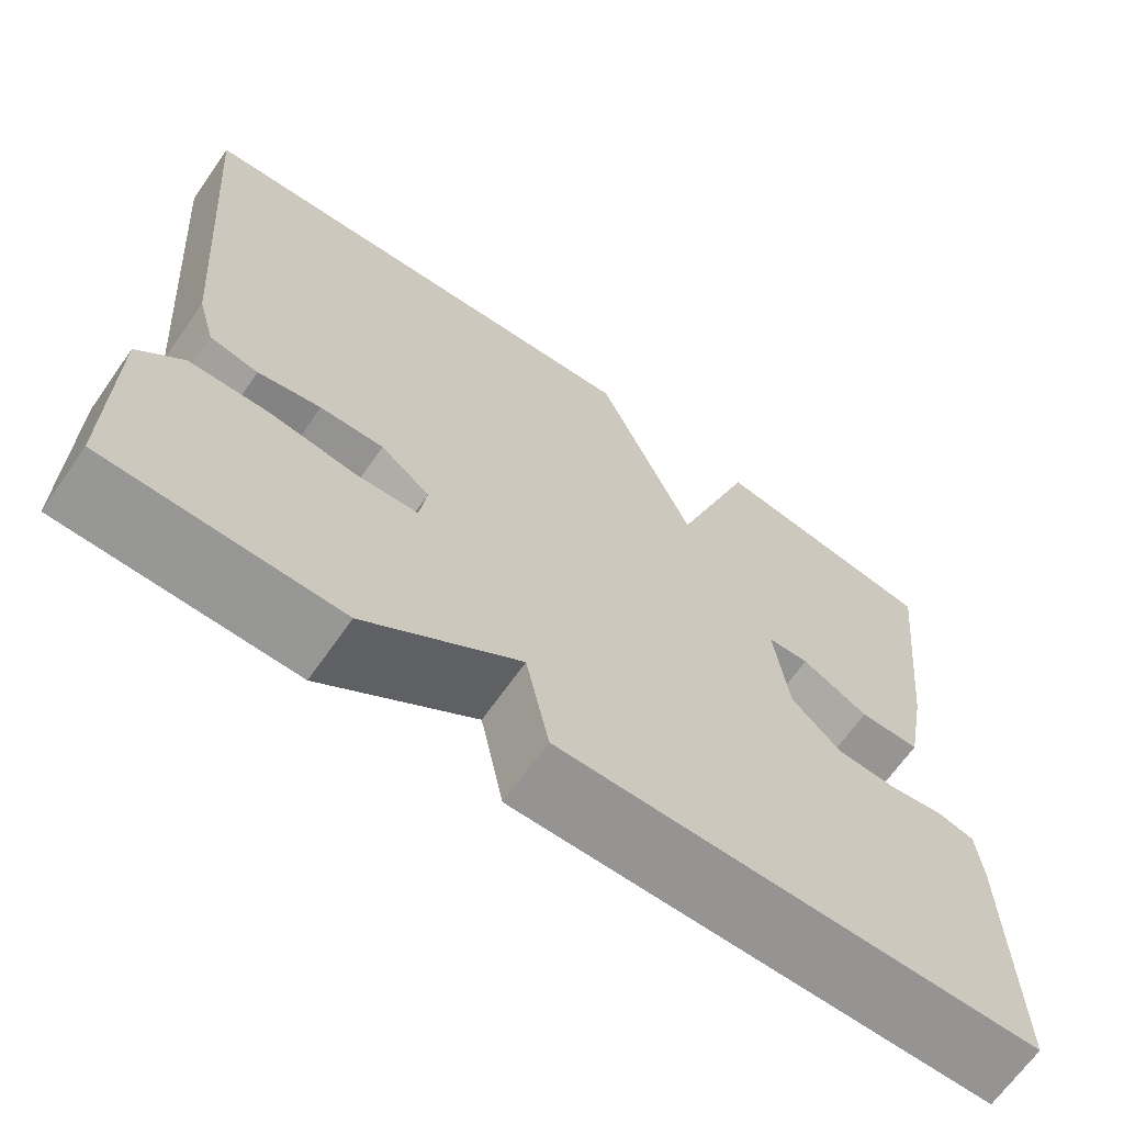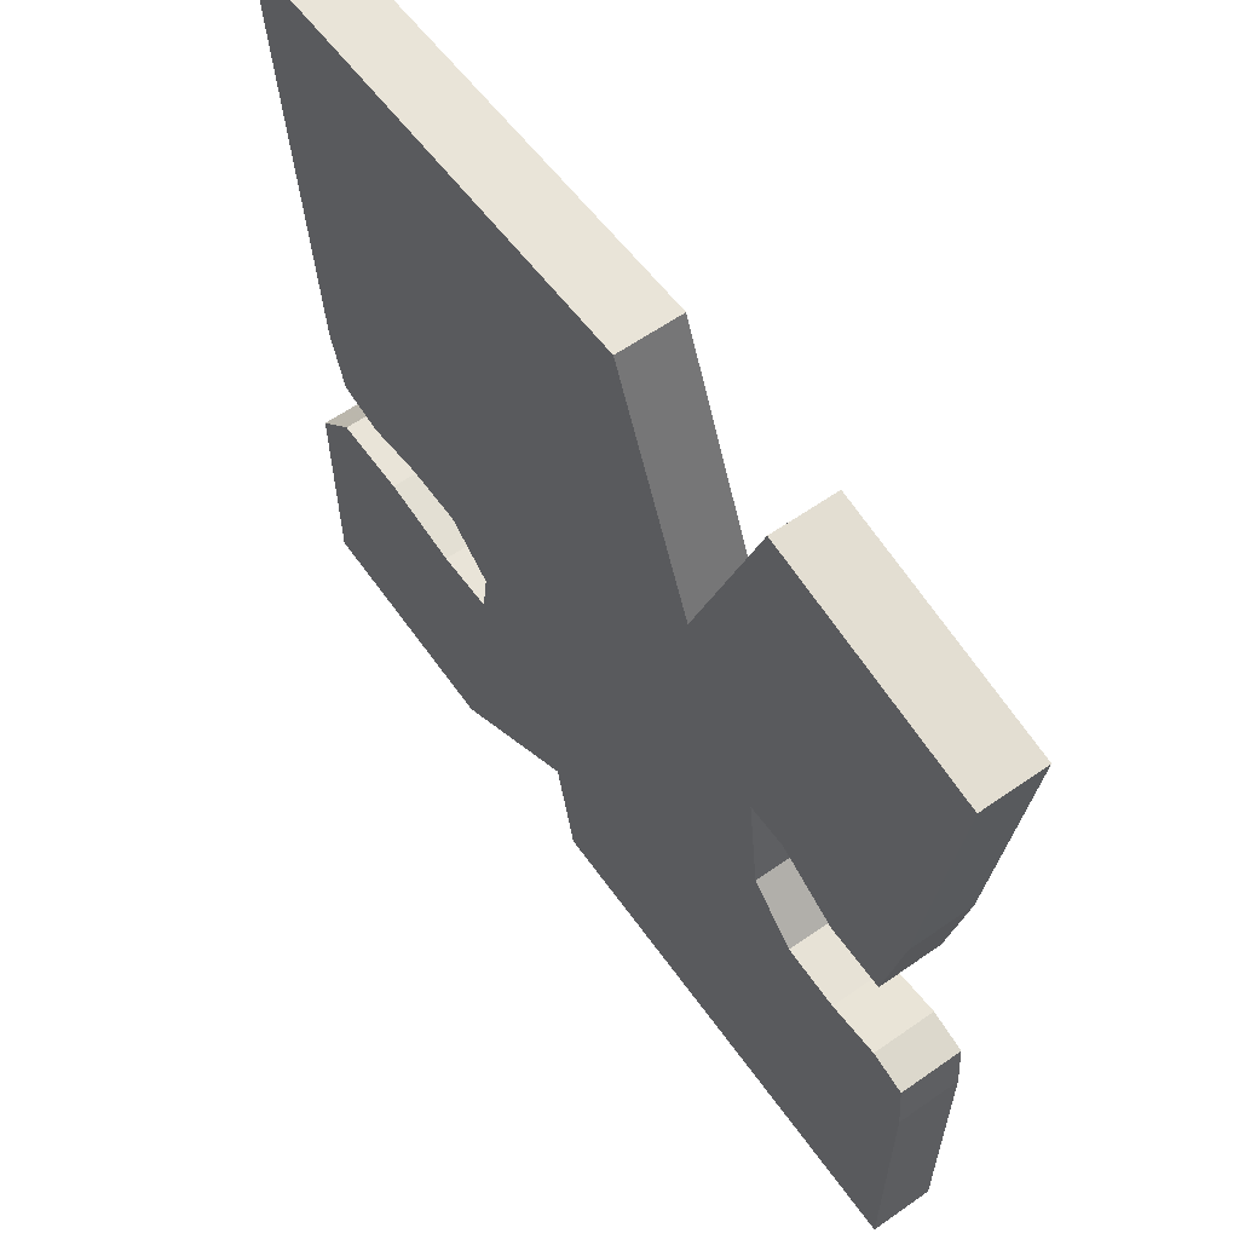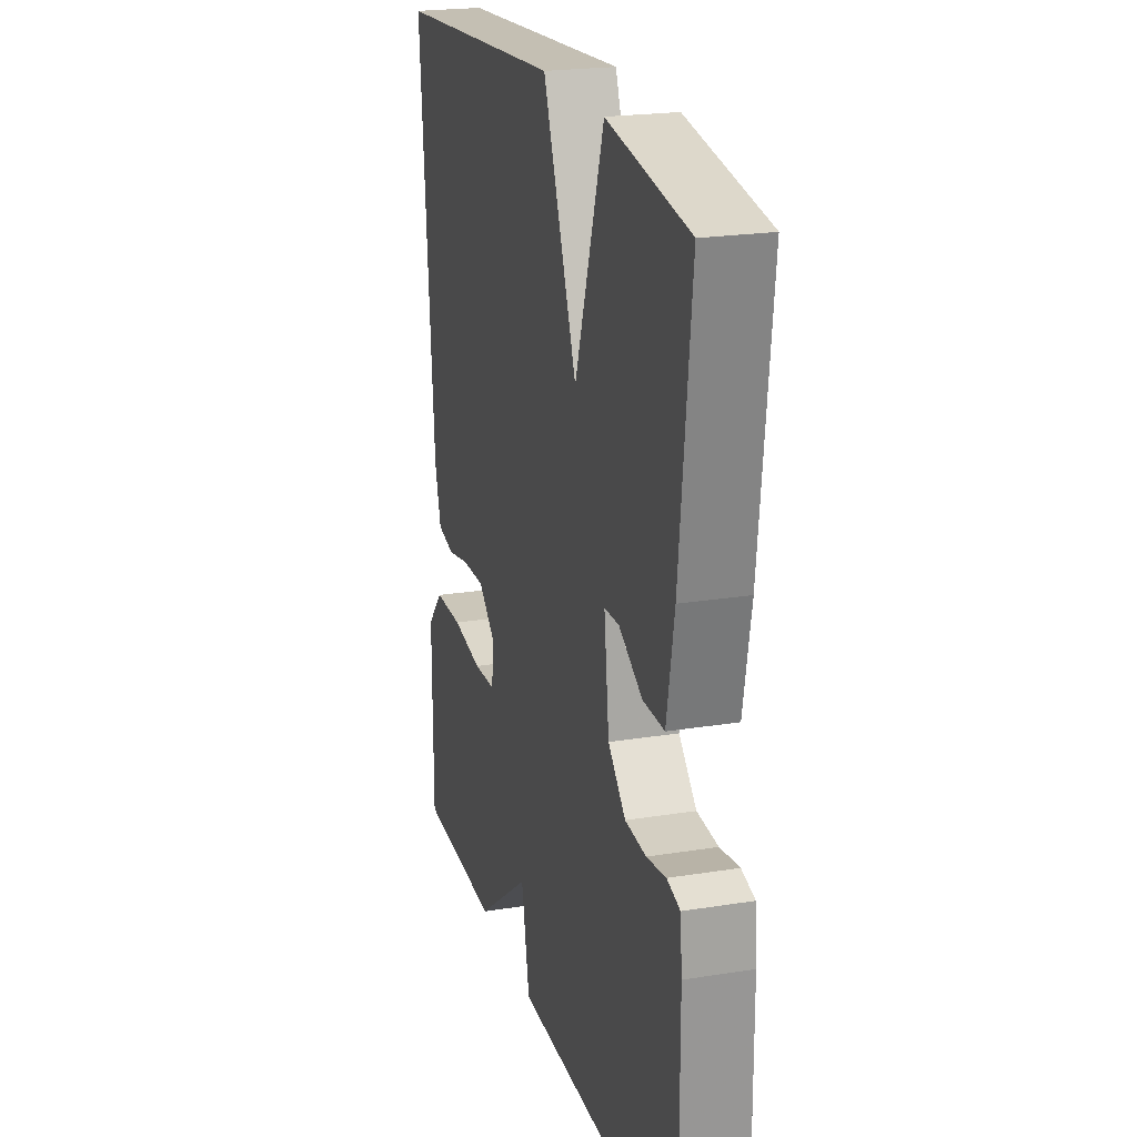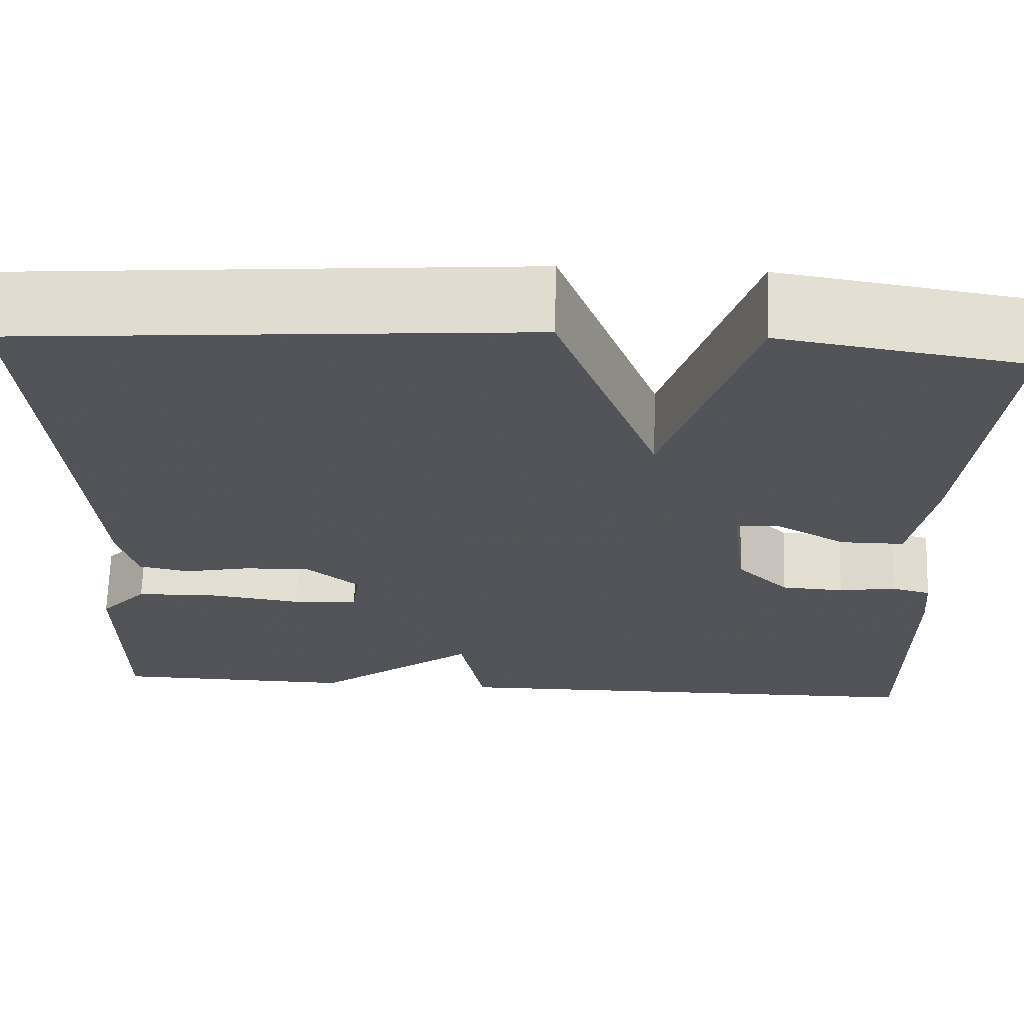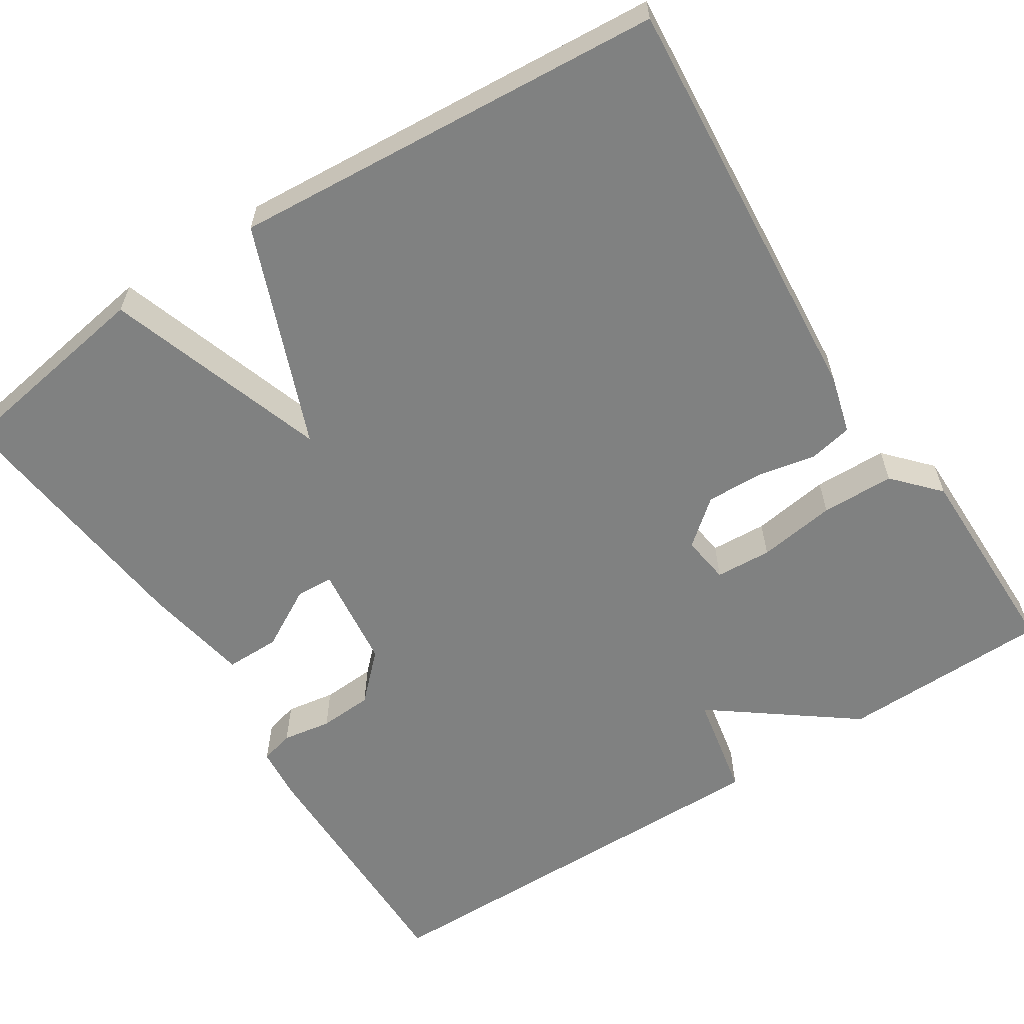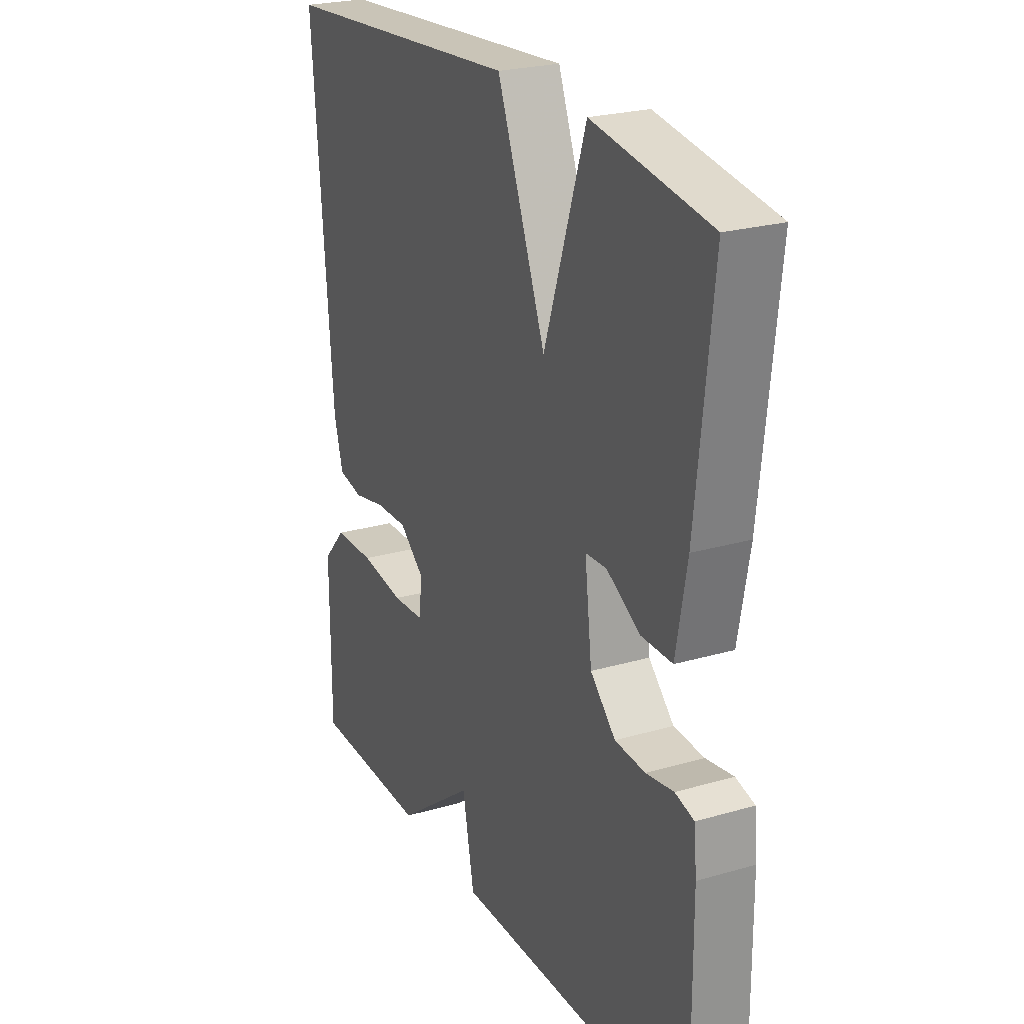
<metadata>
{"format":"obj","ext":"obj","renderer":"f3d","projection":"perspective","resolution":1024,"background":"white","views":[{"elev":-67.5,"azim":144.8,"up":"+Z"},{"elev":61.1,"azim":-125.4,"up":"+Z"},{"elev":22.1,"azim":-105.6,"up":"+Z"},{"elev":67.3,"azim":-178.3,"up":"+Z"},{"elev":-60.3,"azim":32.8,"up":"+Y"},{"elev":24.3,"azim":-115.6,"up":"+Z"}]}
</metadata>
<code>
v 0.5 0.07 -0.5
v 0.238 0.07 -0.505
v 0.064 0.07 -0.374
v 0.038 0.07 -0.505
v -0.5 0.07 -0.5
v -0.498 0.07 -0.177
v -0.492 0.07 -0.111
v -0.45 0.07 -0.1
v -0.389 0.07 -0.11
v -0.322 0.07 -0.106
v -0.266 0.07 -0.051
v -0.25 0.07 0.08
v -0.297 0.07 0.082
v -0.372 0.07 0.04
v -0.44 0.07 0.04
v -0.464 0.07 0.171
v -0.5 0.07 0.5
v -0.241 0.07 0.541
v -0.149 0.07 0.266
v -0.041 0.07 0.541
v 0.5 0.07 0.5
v 0.457 0.07 -0.024
v 0.437 0.07 -0.096
v 0.382 0.07 -0.107
v 0.311 0.07 -0.092
v 0.239 0.07 -0.09
v 0.183 0.07 -0.136
v 0.191 0.07 -0.196
v 0.261 0.07 -0.2
v 0.358 0.07 -0.186
v 0.449 0.07 -0.188
v 0.5 0.07 -0.244
v 0.5 0 -0.5
v 0.238 0 -0.505
v 0.064 0 -0.374
v 0.038 0 -0.505
v -0.5 0 -0.5
v -0.498 0 -0.177
v -0.492 0 -0.111
v -0.45 0 -0.1
v -0.389 0 -0.11
v -0.322 0 -0.106
v -0.266 0 -0.051
v -0.25 0 0.08
v -0.297 0 0.082
v -0.372 0 0.04
v -0.44 0 0.04
v -0.464 0 0.171
v -0.5 0 0.5
v -0.241 0 0.541
v -0.149 0 0.266
v -0.041 0 0.541
v 0.5 0 0.5
v 0.457 0 -0.024
v 0.437 0 -0.096
v 0.382 0 -0.107
v 0.311 0 -0.092
v 0.239 0 -0.09
v 0.183 0 -0.136
v 0.191 0 -0.196
v 0.261 0 -0.2
v 0.358 0 -0.186
v 0.449 0 -0.188
v 0.5 0 -0.244
f 1 2 3
f 32 1 3
f 31 32 3
f 30 31 3
f 29 30 3
f 28 29 3
f 27 28 3
f 23 24 25
f 22 23 25
f 21 22 25
f 20 21 25
f 19 20 25
f 19 25 26
f 17 18 19
f 16 17 19
f 15 16 19
f 14 15 19
f 13 14 19
f 12 13 19
f 19 26 27
f 12 19 27
f 11 12 27
f 7 8 9
f 6 7 9
f 5 6 9
f 4 5 9
f 3 4 9
f 3 9 10
f 3 10 11 27
f 35 34 33
f 35 33 64
f 35 64 63
f 35 63 62
f 35 62 61
f 35 61 60
f 35 60 59
f 57 56 55
f 57 55 54
f 57 54 53
f 57 53 52
f 57 52 51
f 58 57 51
f 51 50 49
f 51 49 48
f 51 48 47
f 51 47 46
f 51 46 45
f 51 45 44
f 59 58 51
f 59 51 44
f 59 44 43
f 41 40 39
f 41 39 38
f 41 38 37
f 41 37 36
f 41 36 35
f 42 41 35
f 59 43 42 35
f 1 33 34 2
f 2 34 35 3
f 3 35 36 4
f 4 36 37 5
f 5 37 38 6
f 6 38 39 7
f 7 39 40 8
f 8 40 41 9
f 9 41 42 10
f 10 42 43 11
f 11 43 44 12
f 12 44 45 13
f 13 45 46 14
f 14 46 47 15
f 15 47 48 16
f 16 48 49 17
f 17 49 50 18
f 18 50 51 19
f 19 51 52 20
f 20 52 53 21
f 21 53 54 22
f 22 54 55 23
f 23 55 56 24
f 24 56 57 25
f 25 57 58 26
f 26 58 59 27
f 27 59 60 28
f 28 60 61 29
f 29 61 62 30
f 30 62 63 31
f 31 63 64 32
f 32 64 33 1

</code>
